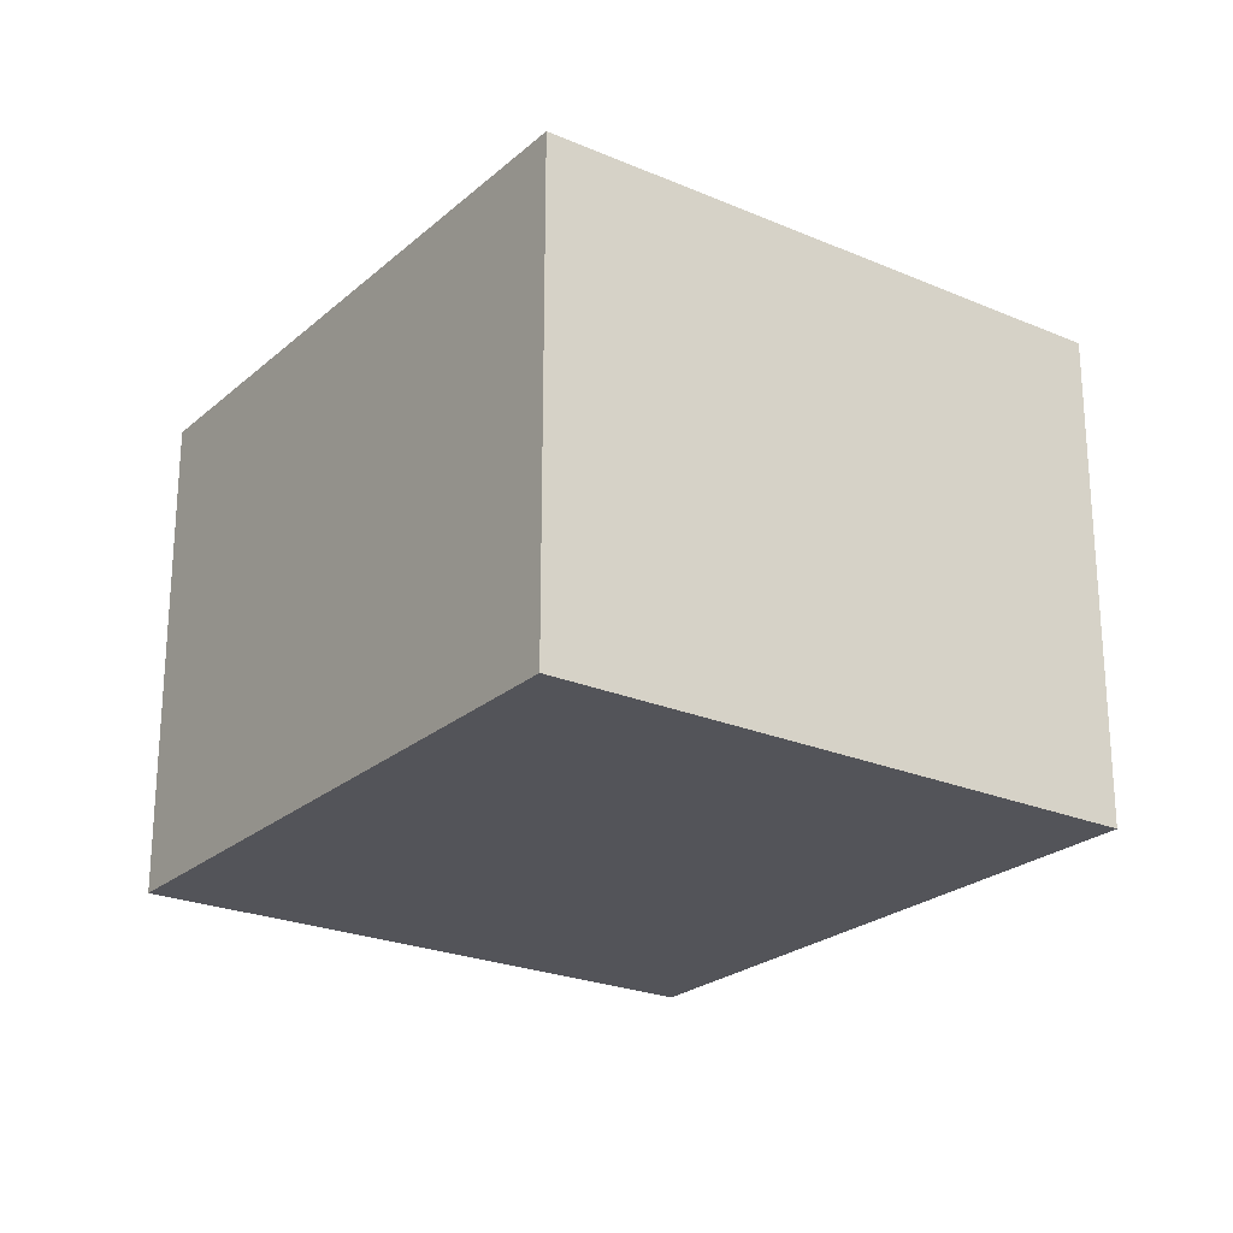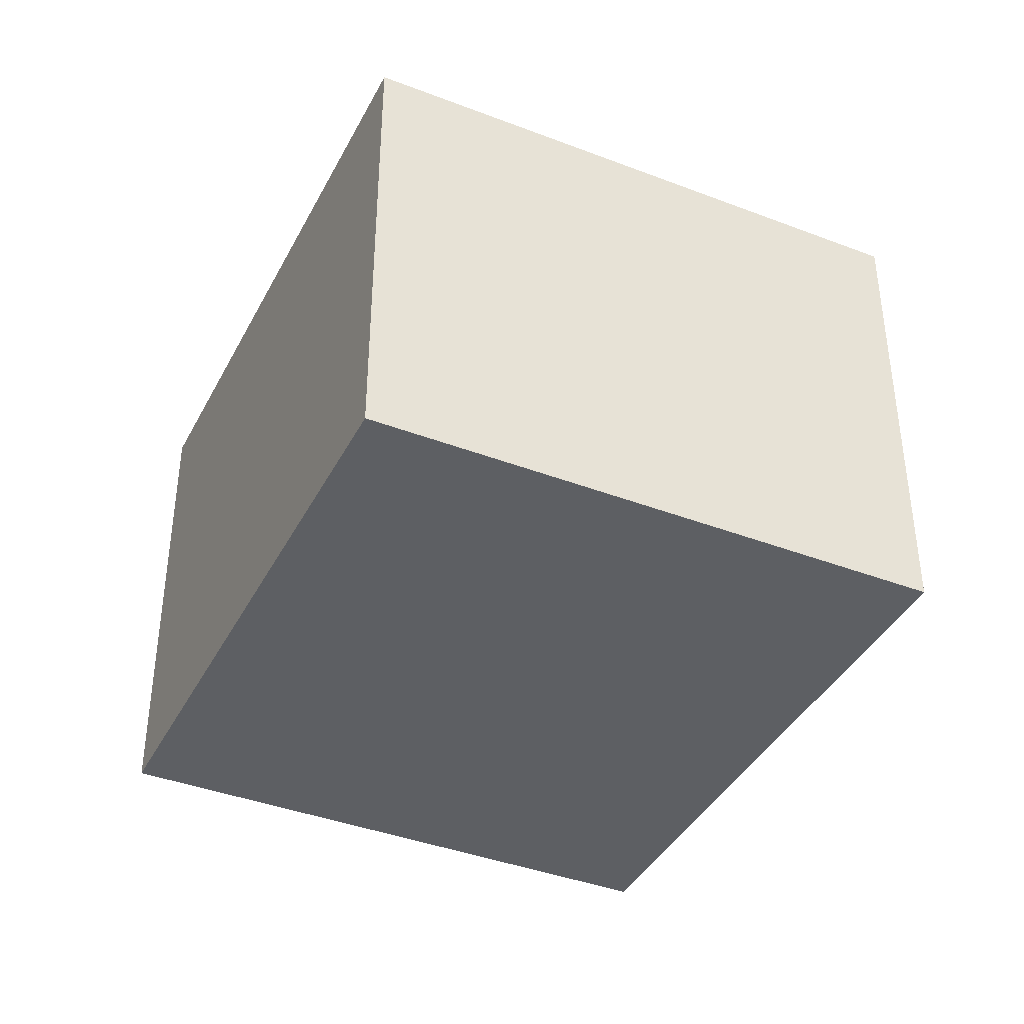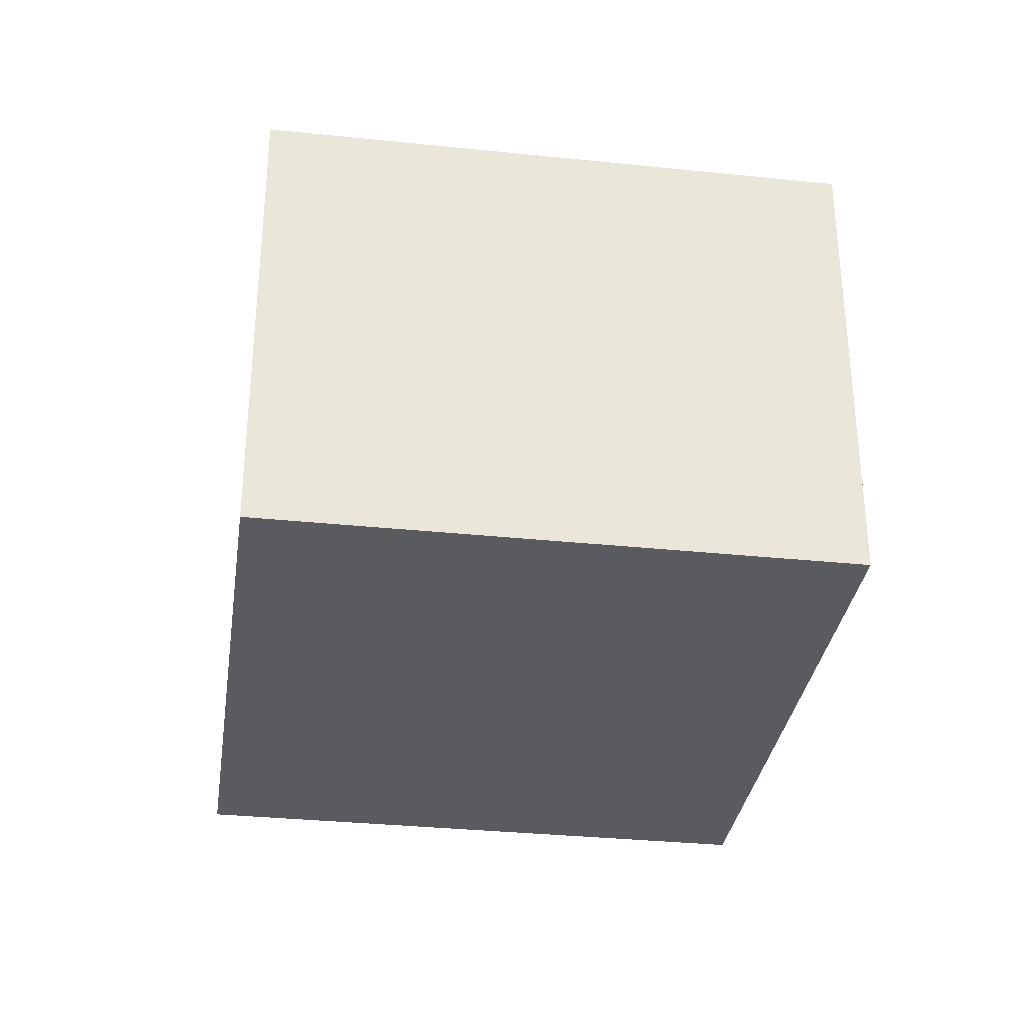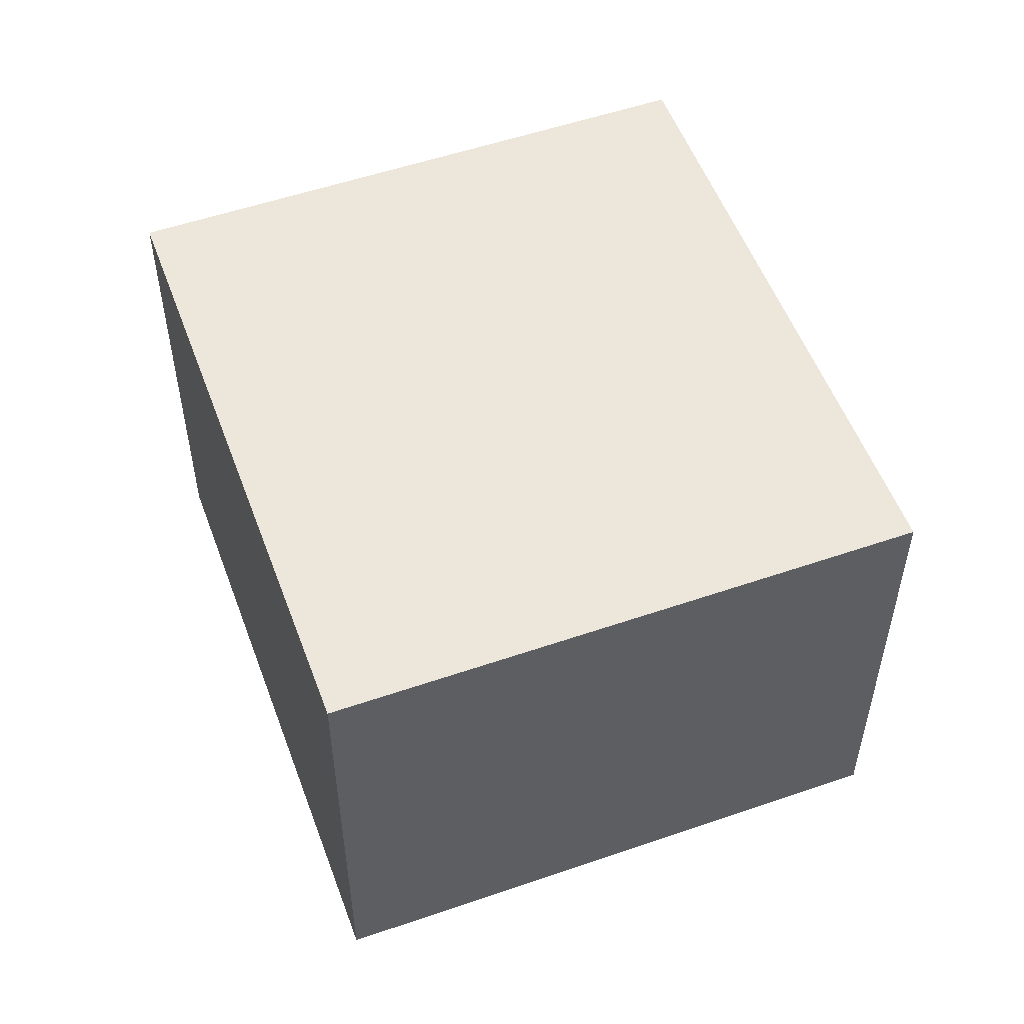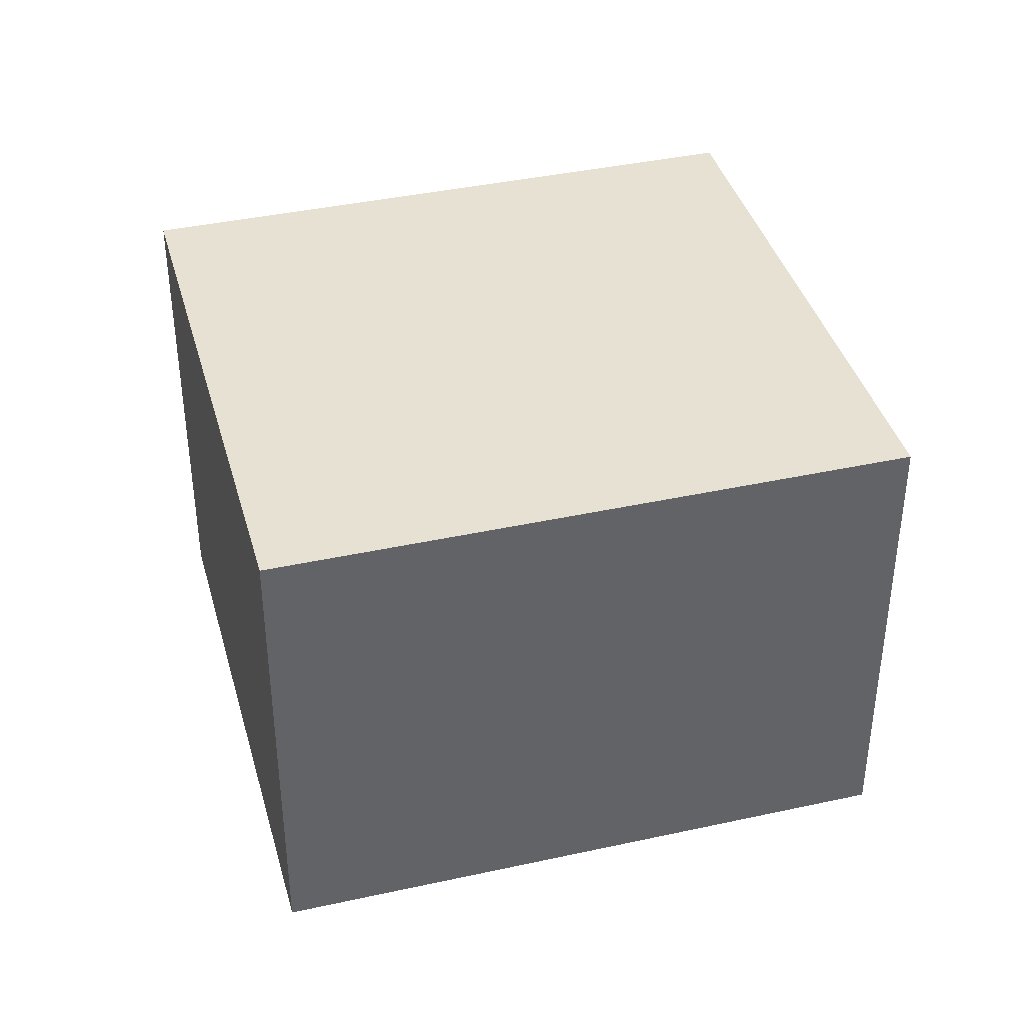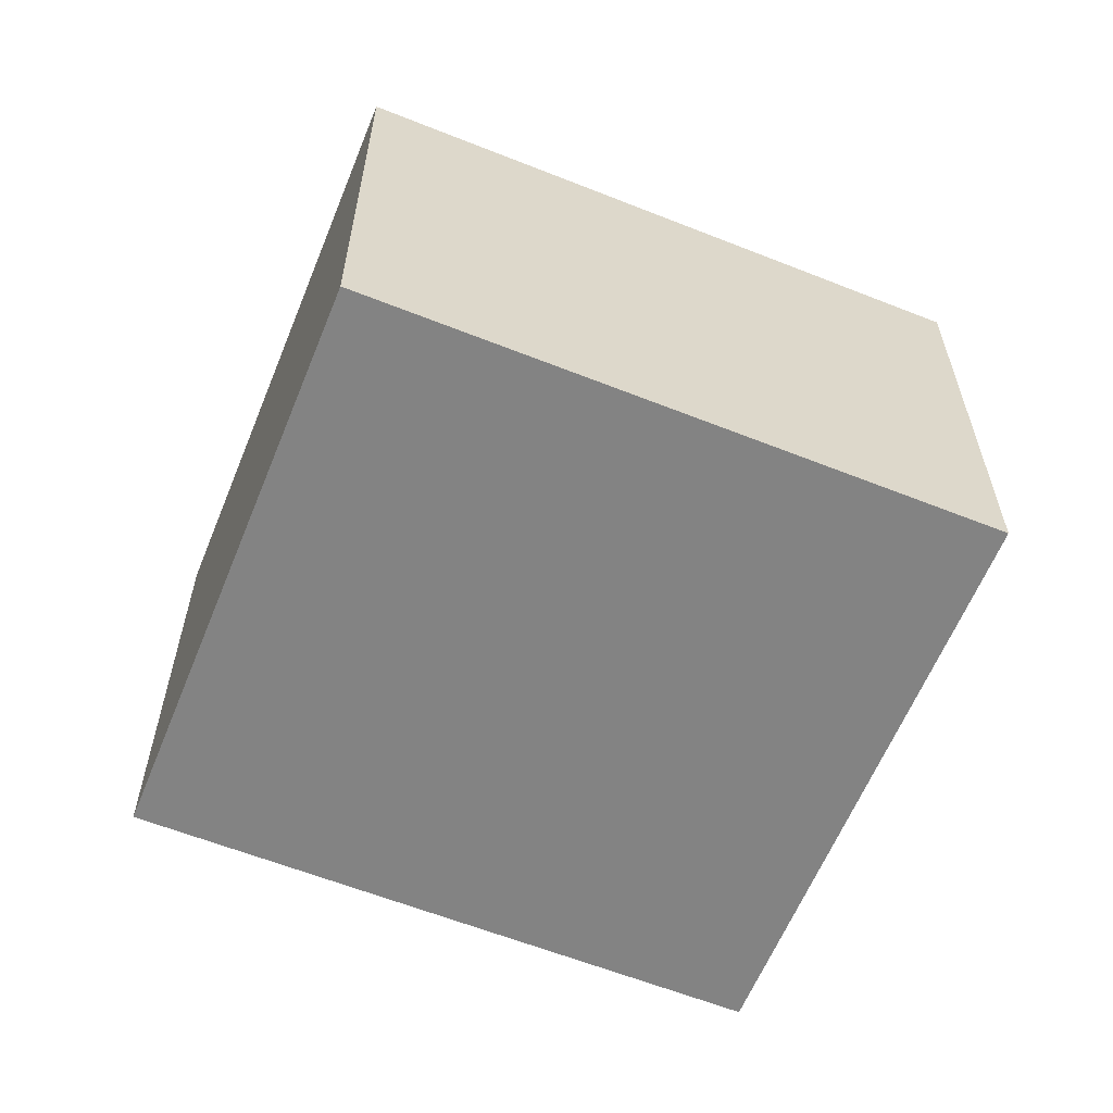
<metadata>
{"format":"obj","ext":"obj","renderer":"f3d","projection":"perspective","resolution":1024,"background":"white","views":[{"elev":-23.9,"azim":23.8,"up":"+Y"},{"elev":-39.8,"azim":33.9,"up":"+Y"},{"elev":-32.9,"azim":-128.9,"up":"+Y"},{"elev":53.8,"azim":-140.9,"up":"+Y"},{"elev":39.6,"azim":-46.0,"up":"+Y"},{"elev":-61.0,"azim":127.2,"up":"+Y"}]}
</metadata>
<code>
v  0 2.046 1.253e-16
v  3.679 2.046 -0.794
v  1.31 2.046 -2.203
v  2.369 2.046 1.409
v  1.31 1.349e-16 -2.203
v  0 0 0
v  2.369 -8.628e-17 1.409
v  3.679 4.862e-17 -0.794
g defaultobject
f 1 2 3
f 2 1 4
f 5 1 3
f 1 5 6
f 6 4 1
f 4 6 7
f 7 2 4
f 2 7 8
f 8 3 2
f 3 8 5
f 8 6 5
f 6 8 7

</code>
